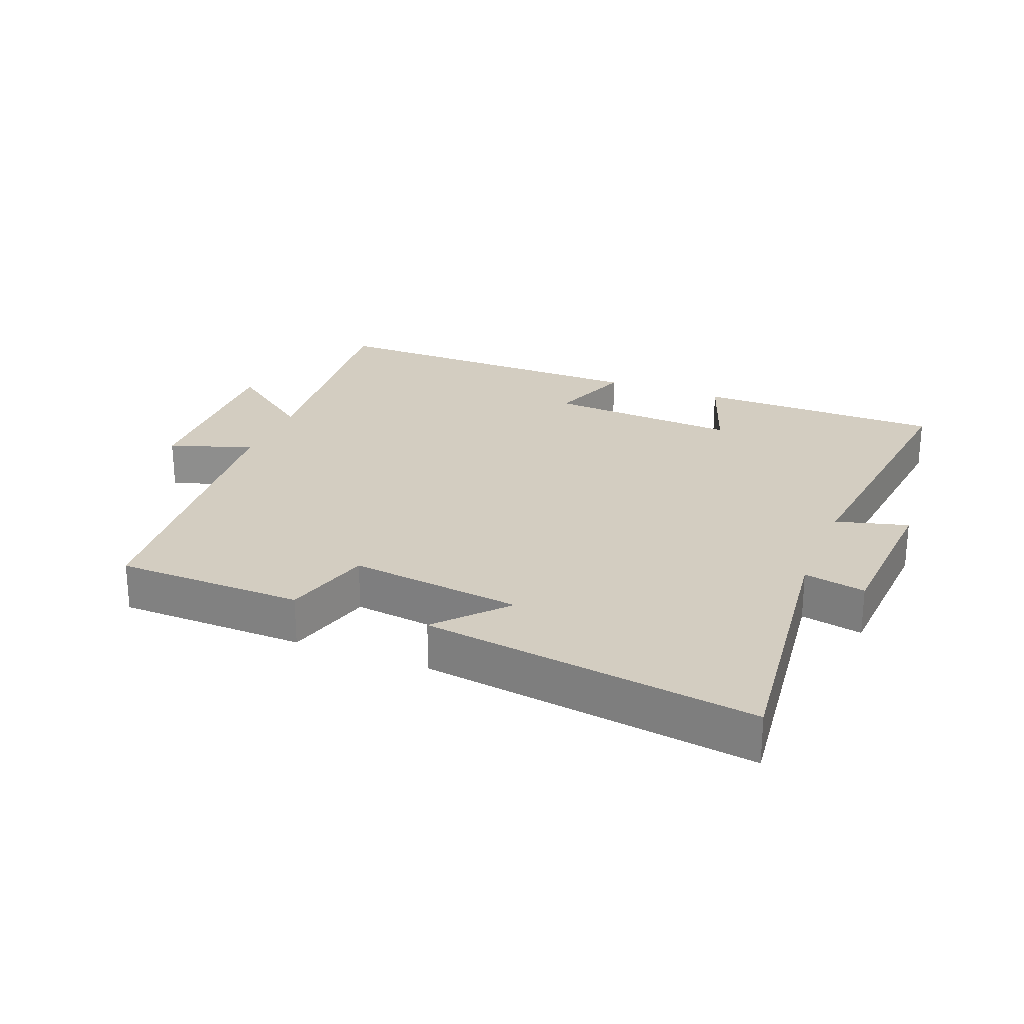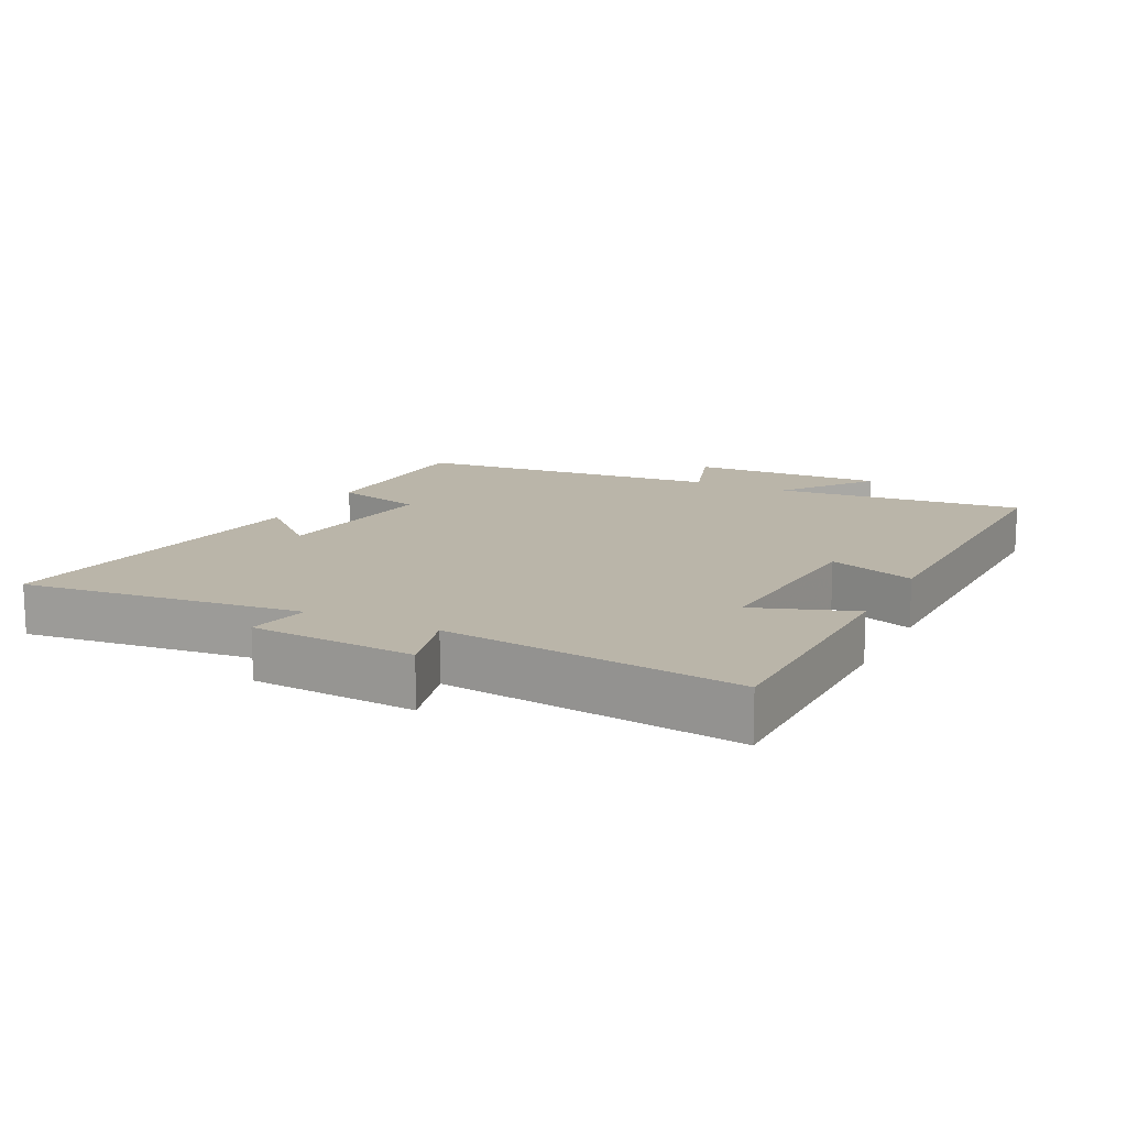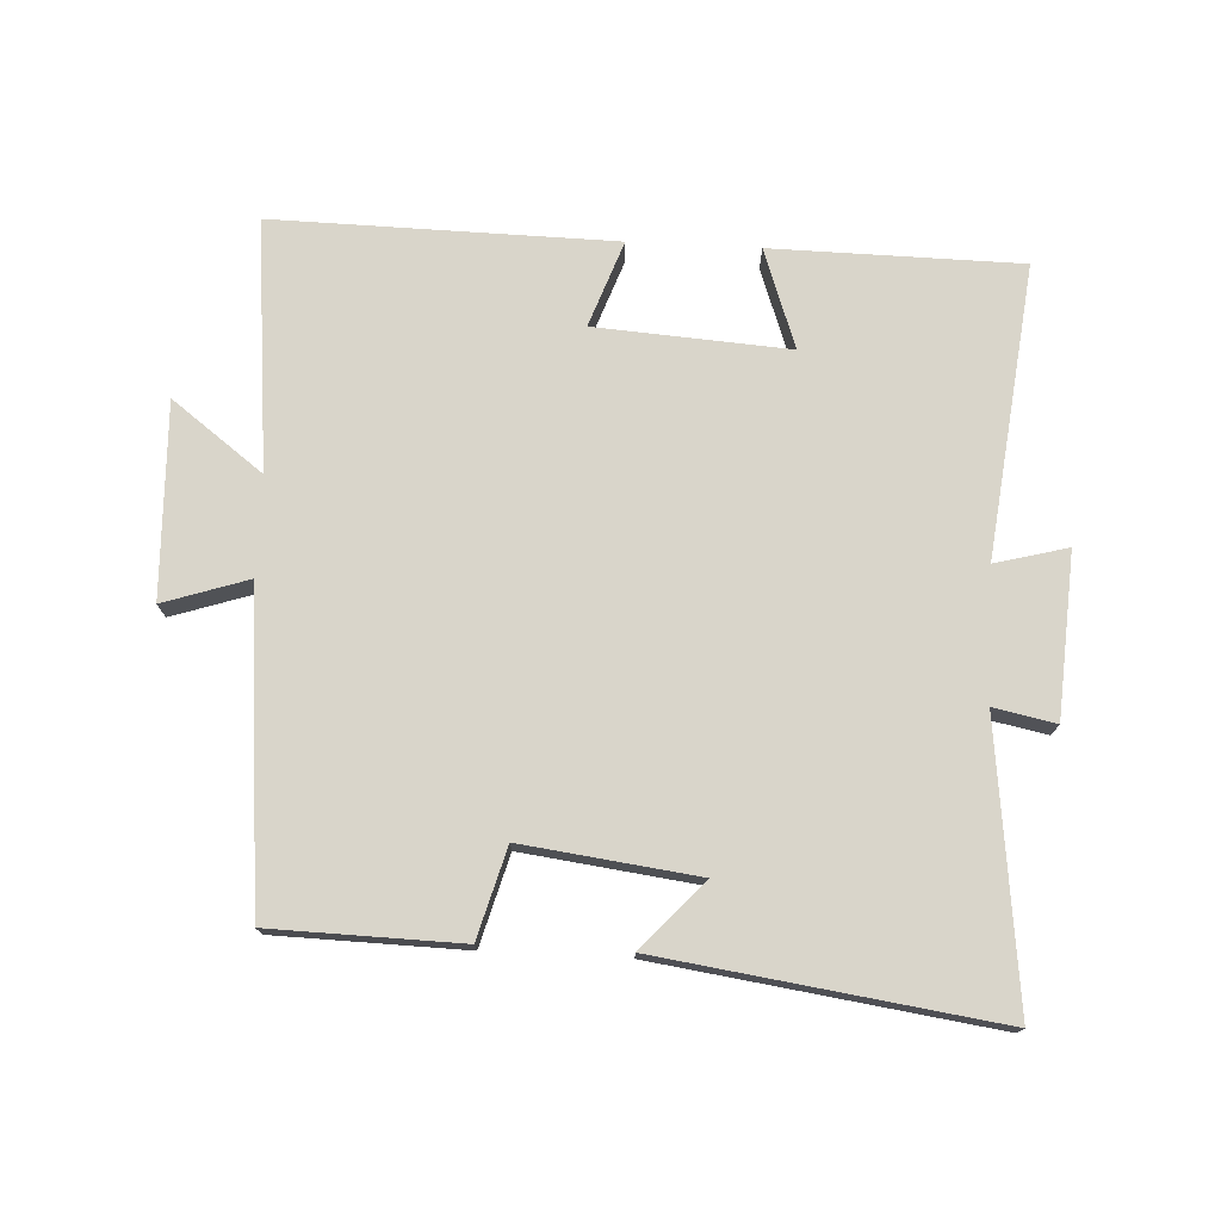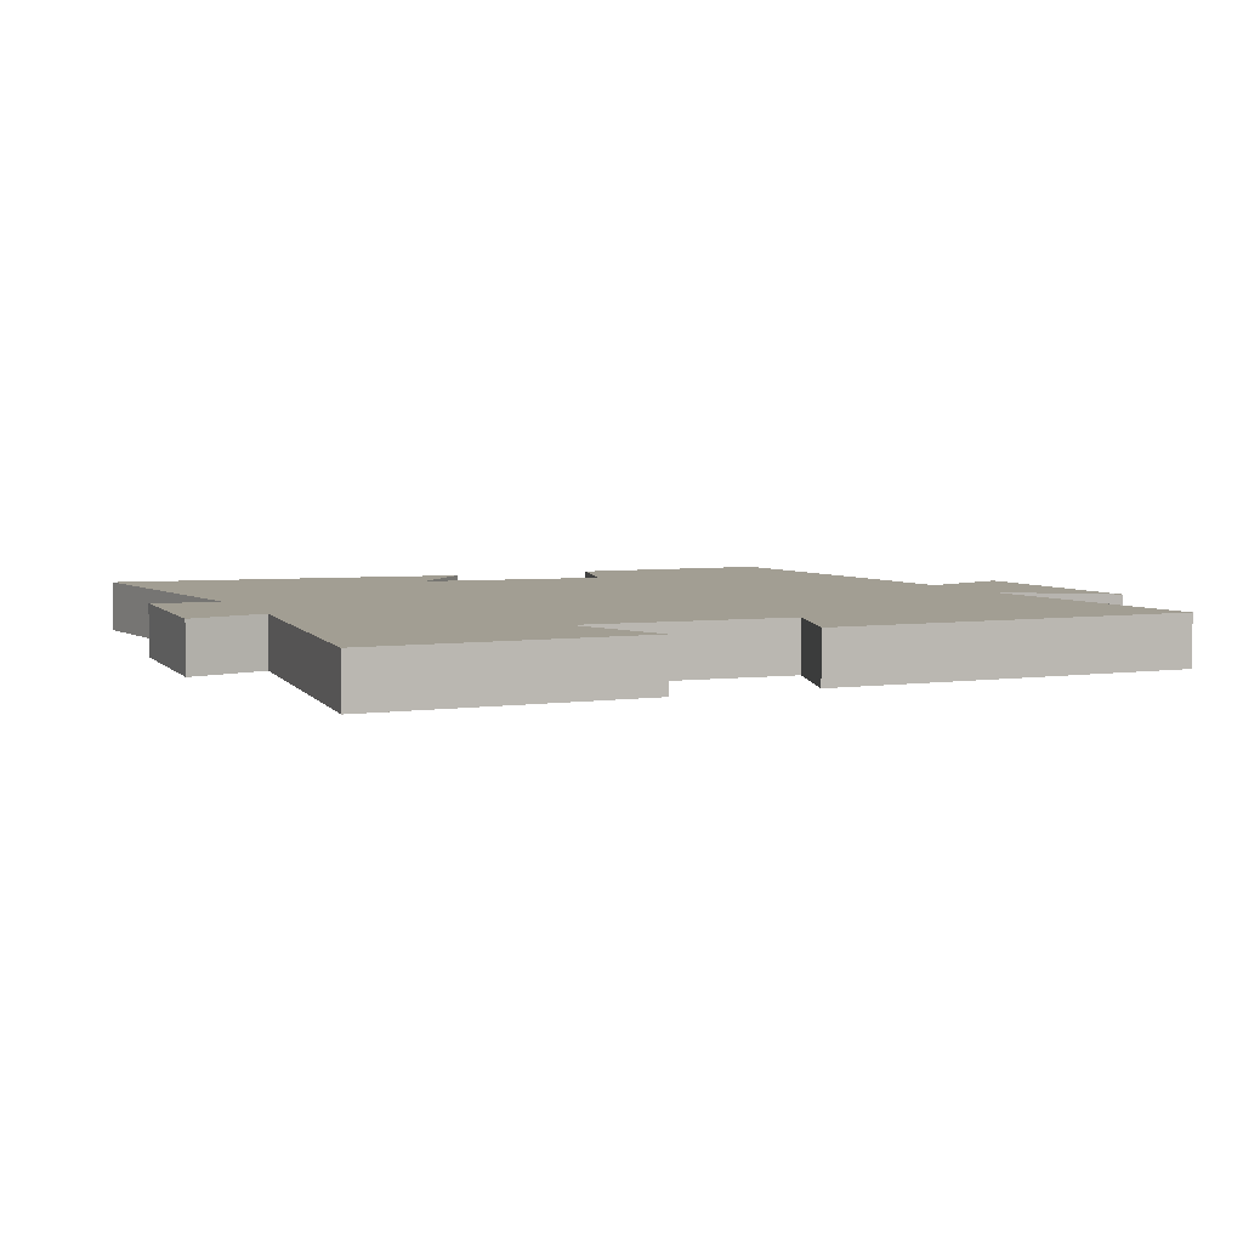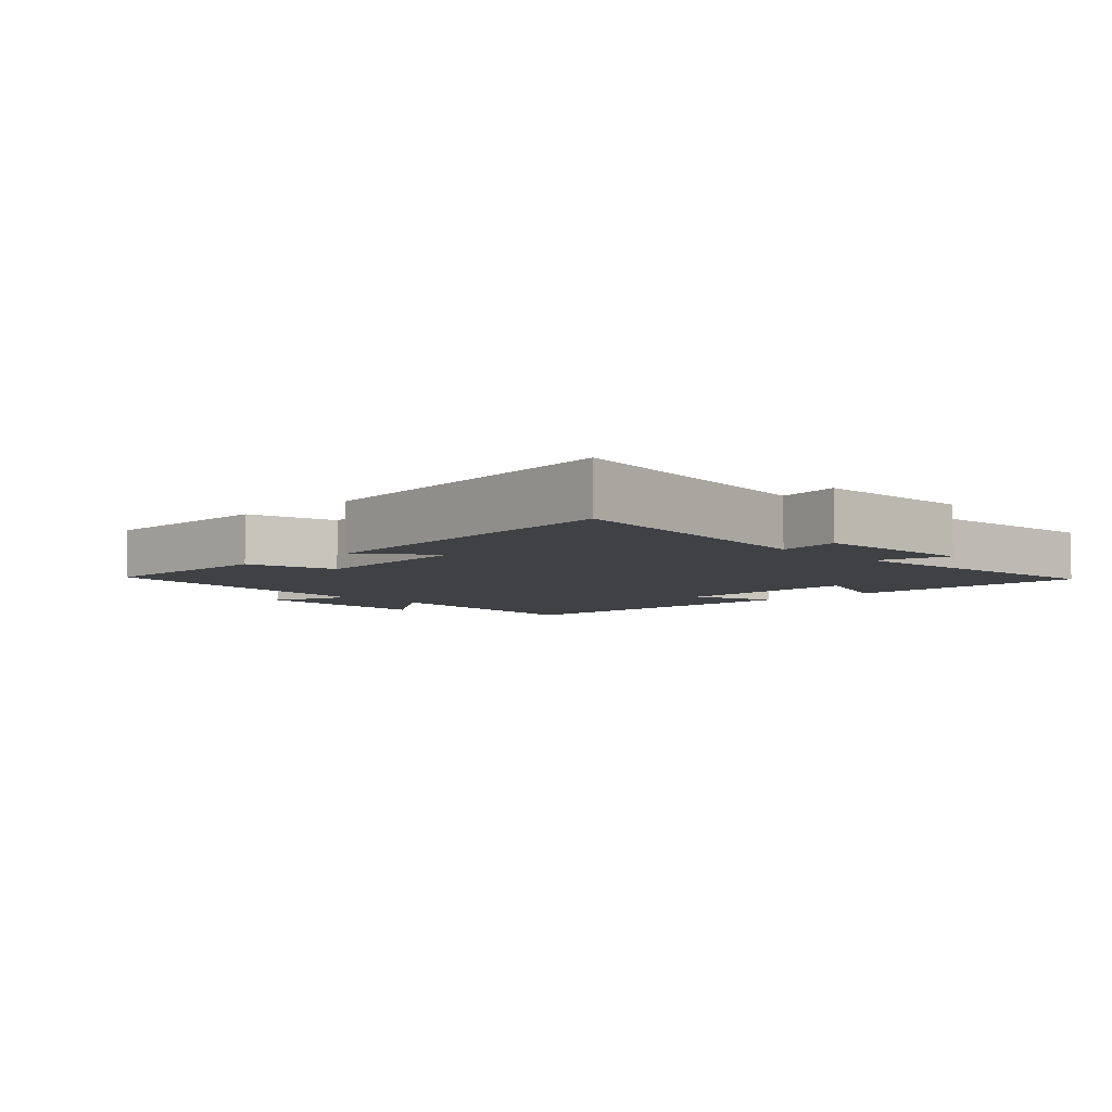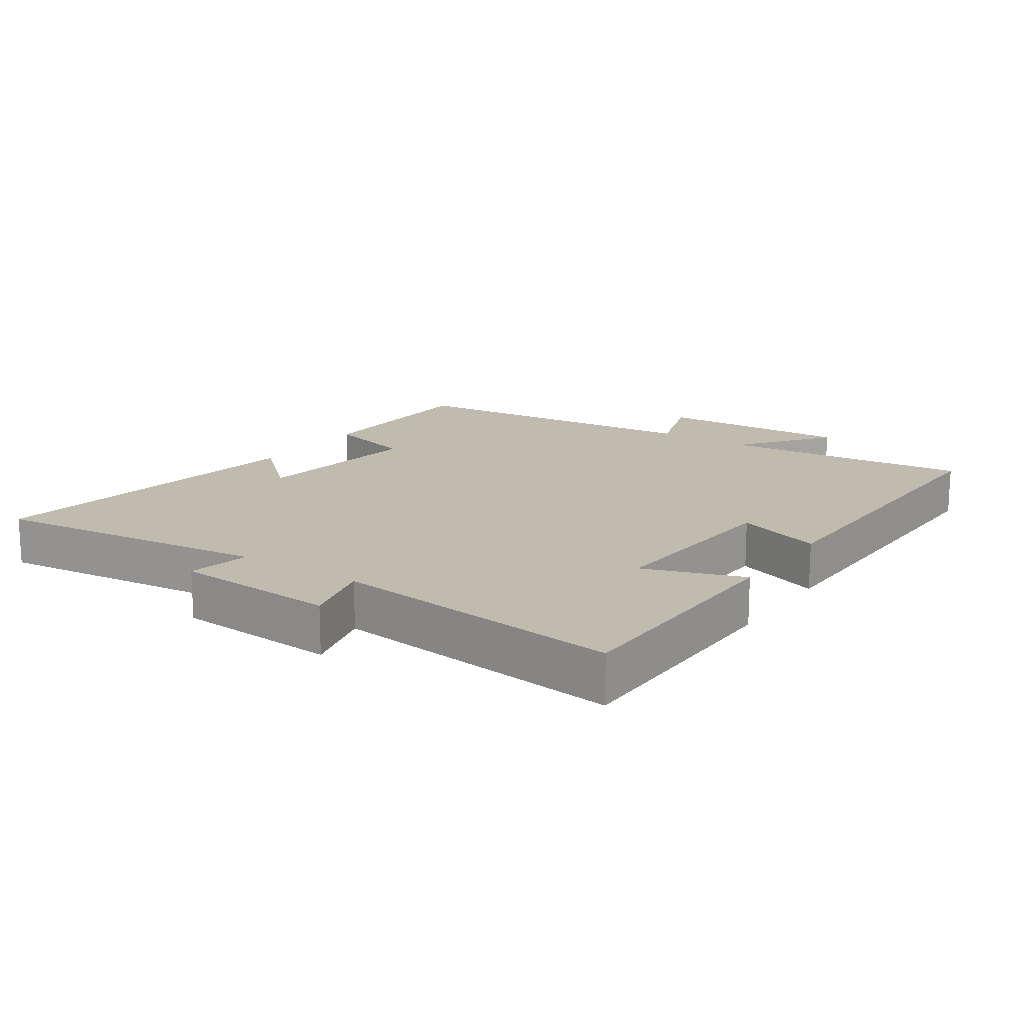
<metadata>
{"format":"obj","ext":"obj","renderer":"f3d","projection":"perspective","resolution":1024,"background":"white","views":[{"elev":24.8,"azim":-158.5,"up":"+Y"},{"elev":13.7,"azim":-63.5,"up":"+Y"},{"elev":74.7,"azim":-177.1,"up":"+Y"},{"elev":5.0,"azim":-24.8,"up":"+Y"},{"elev":-5.7,"azim":-136.9,"up":"+Y"},{"elev":16.0,"azim":-55.8,"up":"+Y"}]}
</metadata>
<code>
v -0.549 0.07 -0.572
v -0.5 0.07 -0.149
v -0.594 0.07 -0.168
v -0.61 0.07 0.08
v -0.5 0.07 0.051
v -0.552 0.07 0.495
v -0.174 0.07 0.5
v -0.227 0.07 0.349
v 0.067 0.07 0.369
v 0.02 0.07 0.5
v 0.538 0.07 0.509
v 0.5 0.07 0.129
v 0.638 0.07 0.233
v 0.628 0.07 -0.063
v 0.5 0.07 -0.021
v 0.455 0.07 -0.493
v 0.168 0.07 -0.5
v 0.13 0.07 -0.364
v -0.134 0.07 -0.398
v -0.042 0.07 -0.5
v -0.549 0 -0.572
v -0.5 0 -0.149
v -0.594 0 -0.168
v -0.61 0 0.08
v -0.5 0 0.051
v -0.552 0 0.495
v -0.174 0 0.5
v -0.227 0 0.349
v 0.067 0 0.369
v 0.02 0 0.5
v 0.538 0 0.509
v 0.5 0 0.129
v 0.638 0 0.233
v 0.628 0 -0.063
v 0.5 0 -0.021
v 0.455 0 -0.493
v 0.168 0 -0.5
v 0.13 0 -0.364
v -0.134 0 -0.398
v -0.042 0 -0.5
f 19 20 1 2
f 18 19 2
f 15 16 17 18
f 15 18 2
f 12 13 14 15
f 12 15 2
f 9 10 11 12
f 8 9 12 2
f 5 6 7 8
f 5 8 2 3
f 3 4 5
f 22 21 40 39
f 22 39 38
f 38 37 36 35
f 22 38 35
f 35 34 33 32
f 22 35 32
f 32 31 30 29
f 22 32 29 28
f 28 27 26 25
f 23 22 28 25
f 25 24 23
f 1 21 22 2
f 2 22 23 3
f 3 23 24 4
f 4 24 25 5
f 5 25 26 6
f 6 26 27 7
f 7 27 28 8
f 8 28 29 9
f 9 29 30 10
f 10 30 31 11
f 11 31 32 12
f 12 32 33 13
f 13 33 34 14
f 14 34 35 15
f 15 35 36 16
f 16 36 37 17
f 17 37 38 18
f 18 38 39 19
f 19 39 40 20
f 20 40 21 1

</code>
